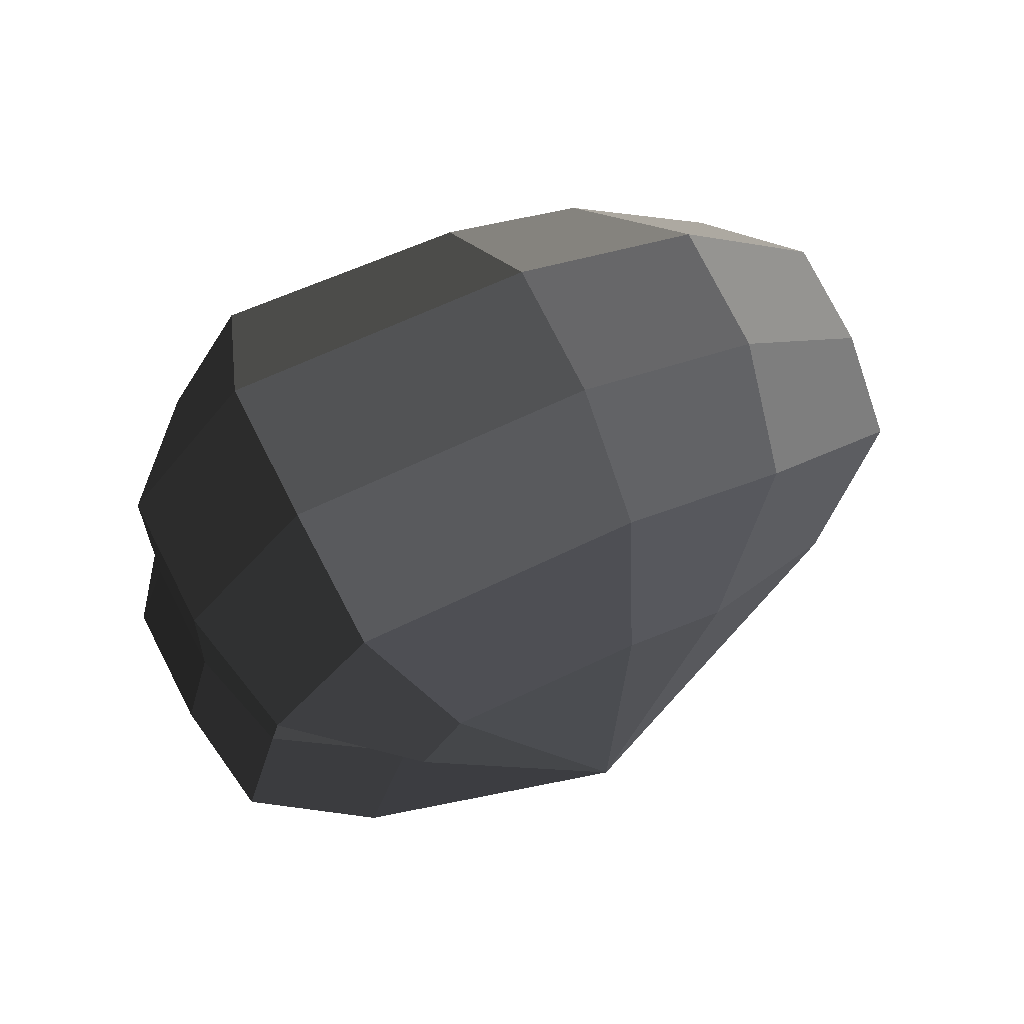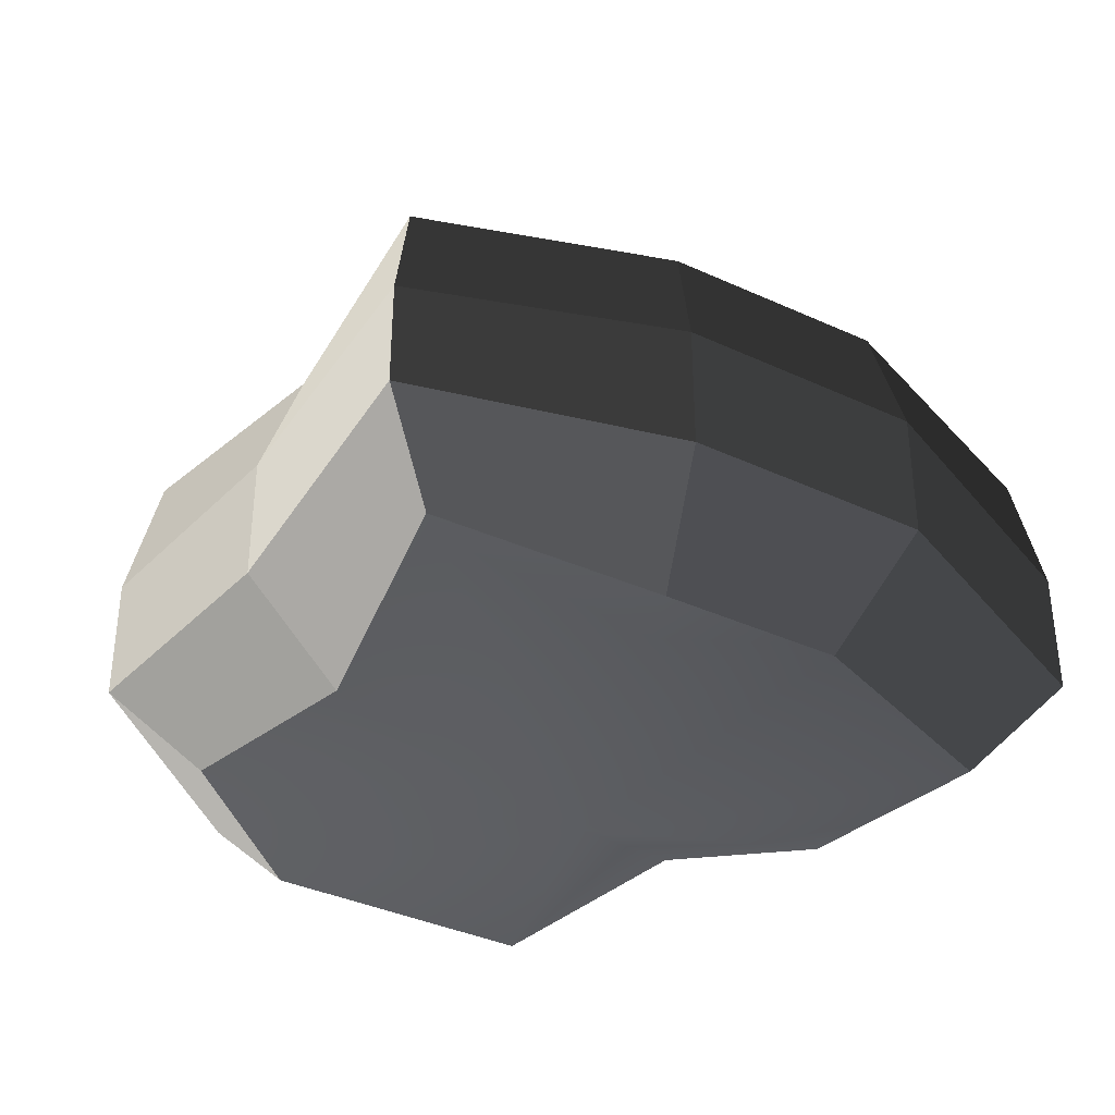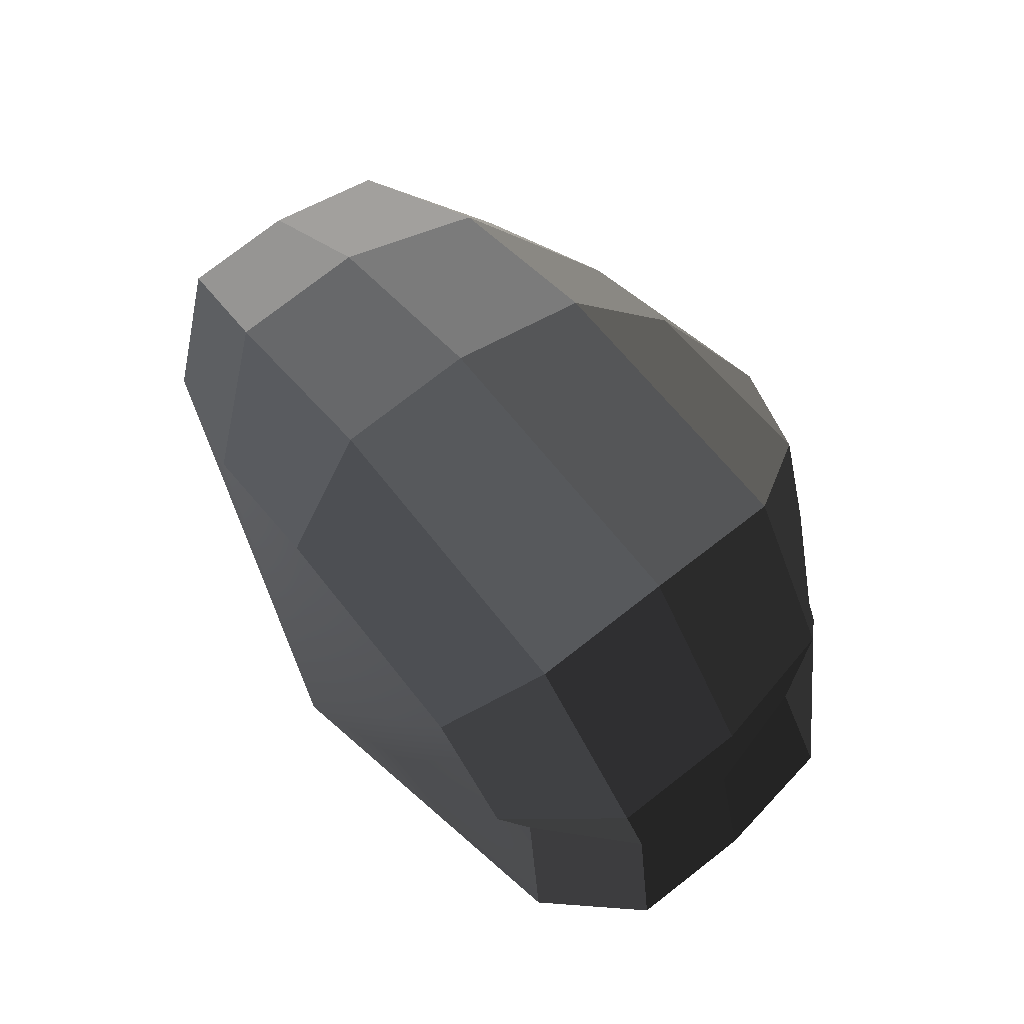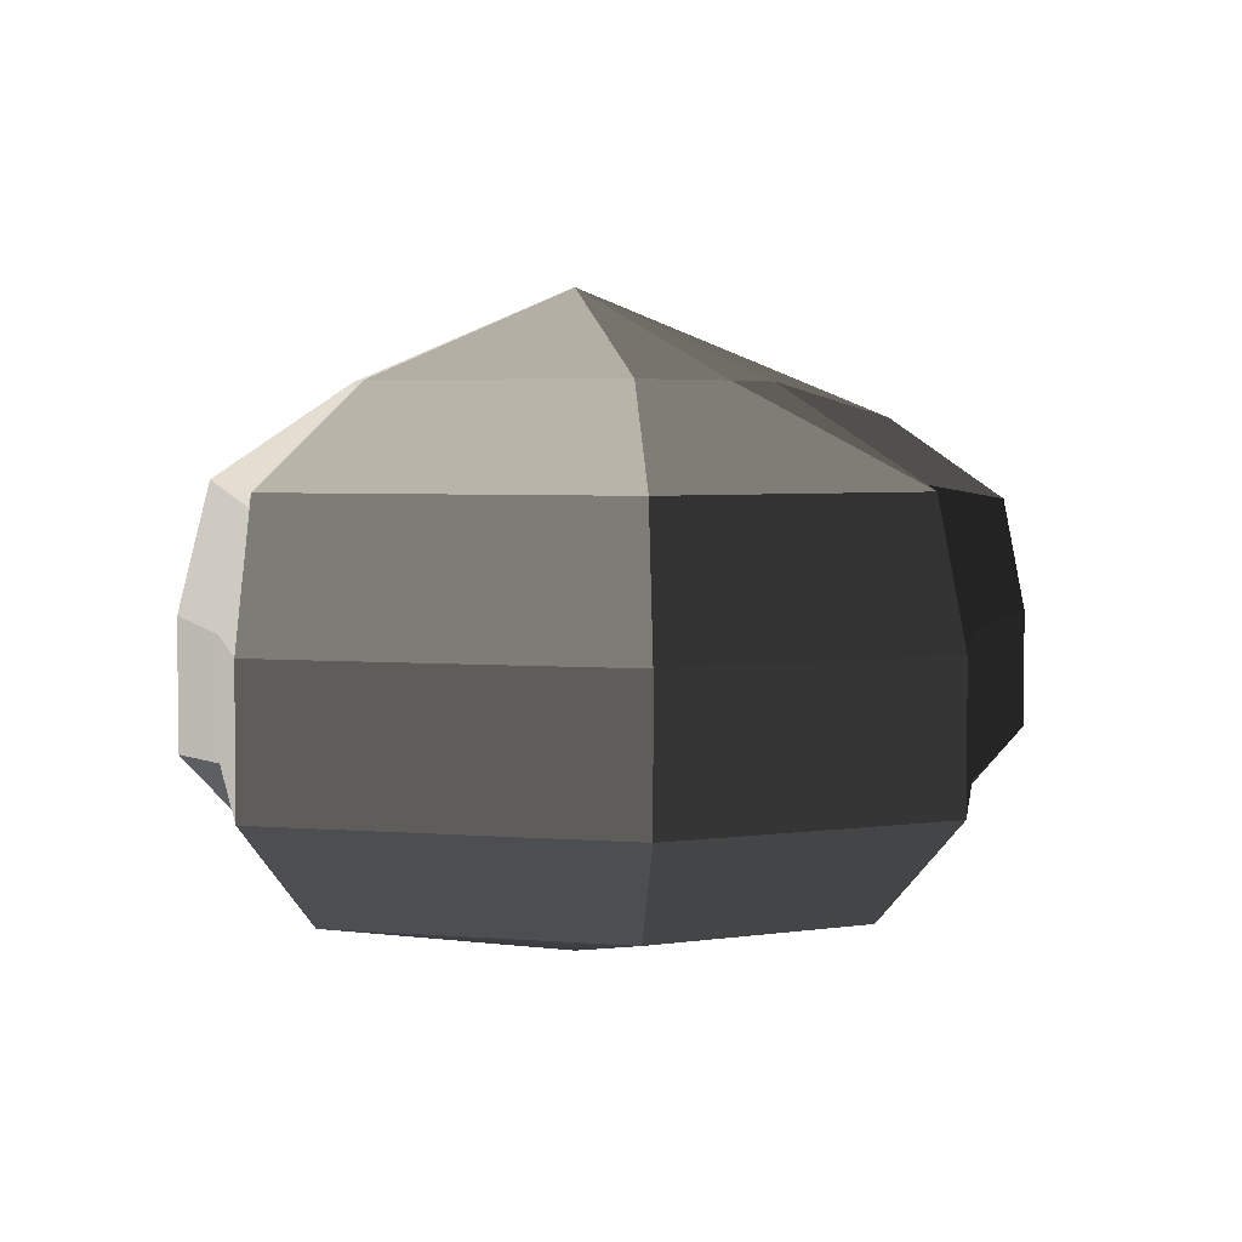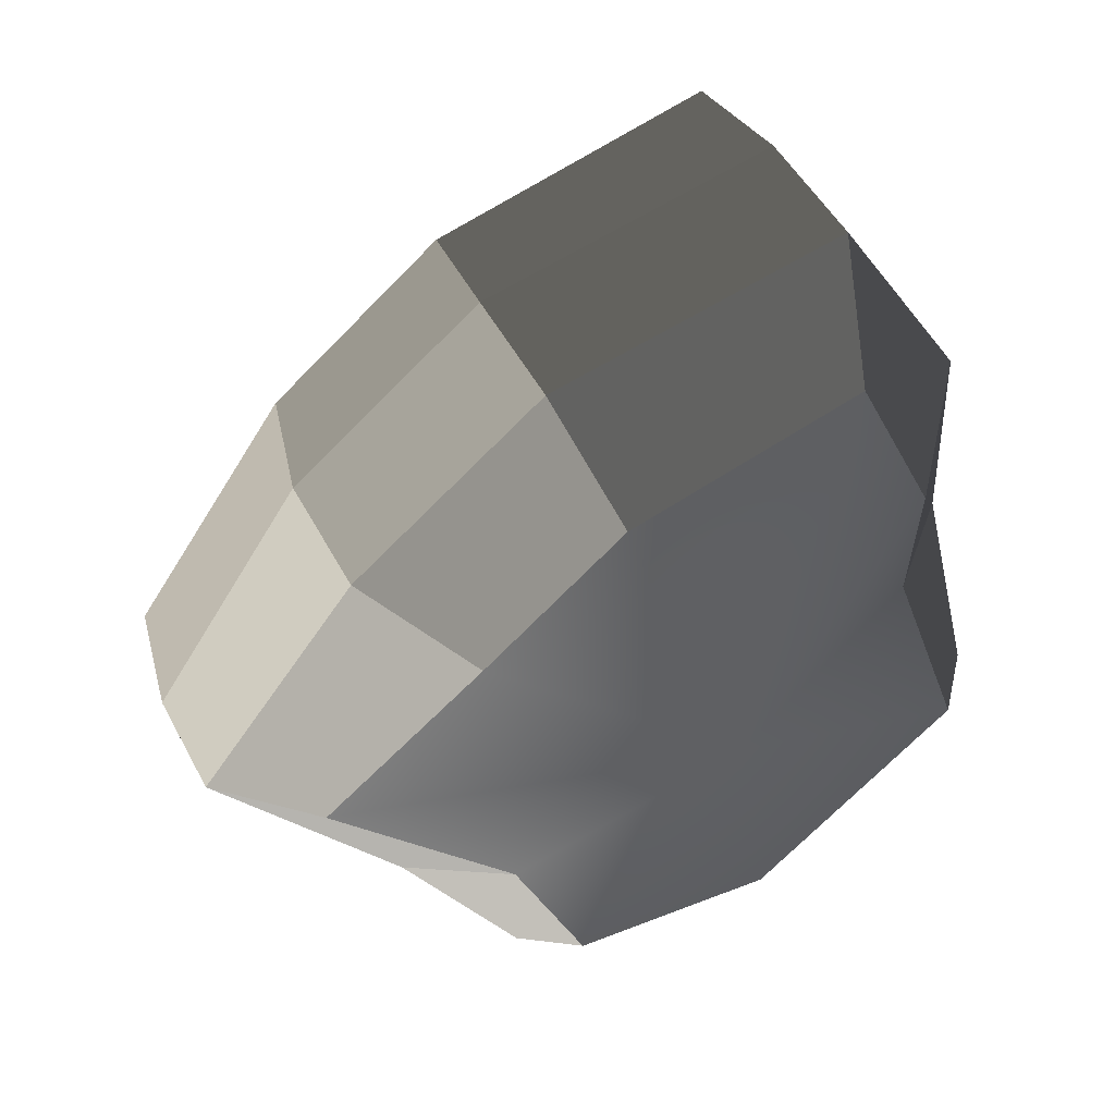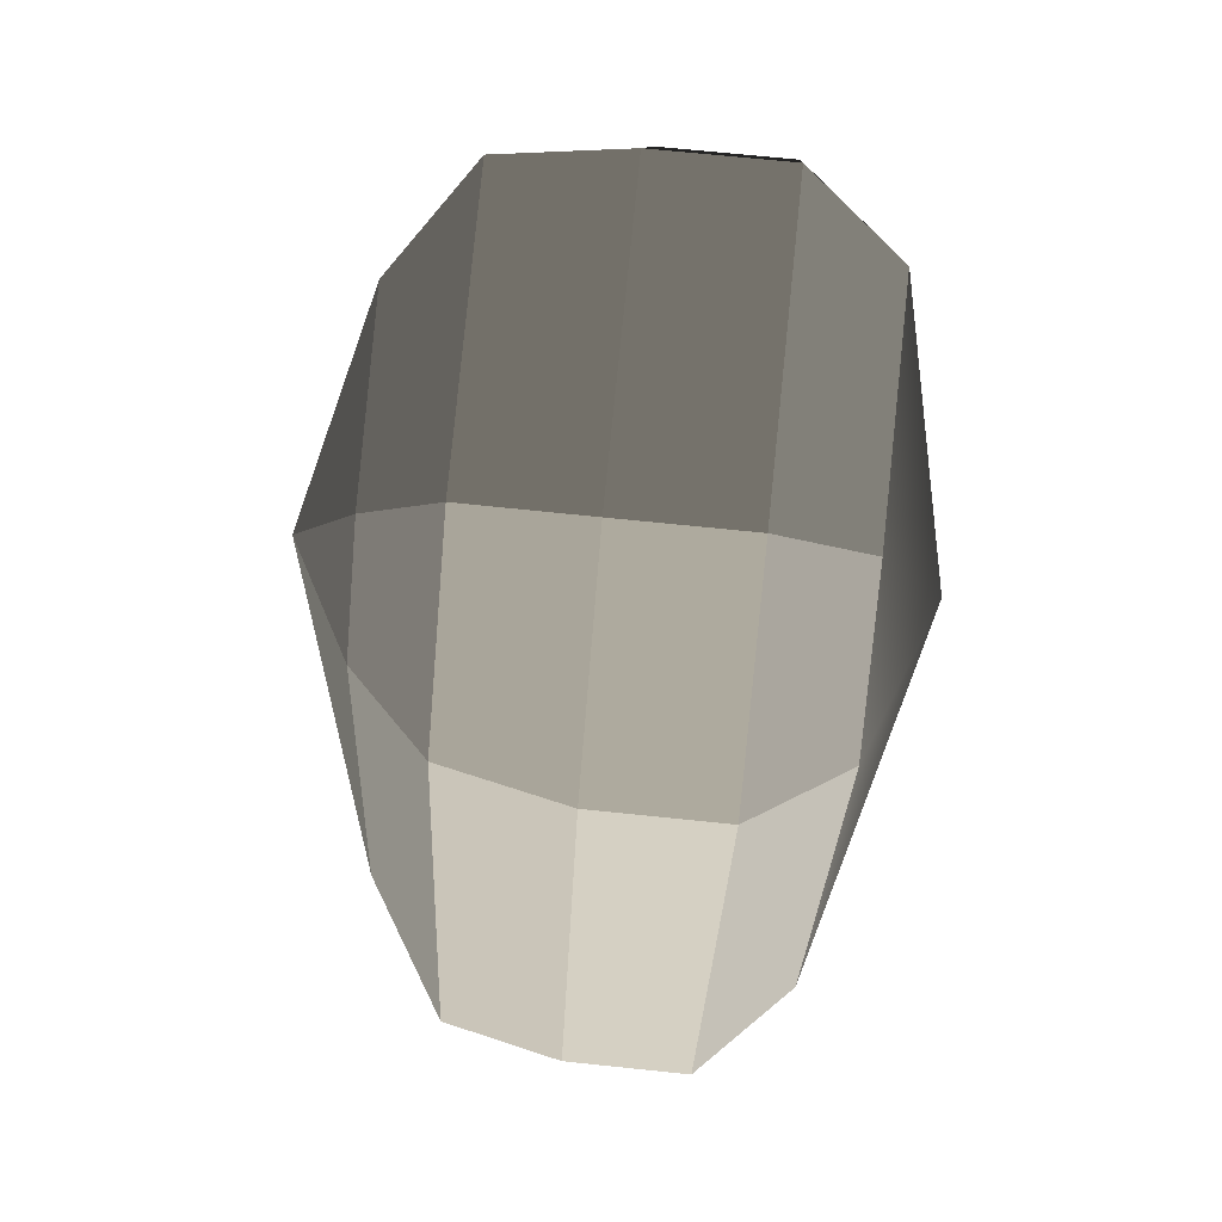
<metadata>
{"format":"obj","ext":"obj","renderer":"f3d","projection":"perspective","resolution":1024,"background":"white","views":[{"elev":78.1,"azim":152.9,"up":"+Z"},{"elev":-37.6,"azim":-68.7,"up":"+Y"},{"elev":77.0,"azim":52.2,"up":"+Z"},{"elev":4.1,"azim":157.7,"up":"+Y"},{"elev":48.7,"azim":-26.8,"up":"+Z"},{"elev":67.8,"azim":-84.0,"up":"+Z"}]}
</metadata>
<code>
v 0.01455 -0.02578 -0.04036
v 0.004624 -0.03398 0.001091
v 0.03878 -0.02578 -0.02105
v -0.009663 -0.02578 -0.03818
v -0.01825 -0.02578 -0.01778
v -0.03822 -0.02223 0.001091
v -0.02135 -0.02578 0.01996
v -0.005298 -0.02578 0.03272
v 0.02109 -0.02578 0.04036
v 0.0306 -0.02578 0.01996
v 0.03219 -0.02223 0.001091
v 0.03878 -0.02578 -0.02105
v 0.04797 -0.01489 -0.02773
v 0.01805 -0.01489 -0.05115
v 0.01455 -0.02578 -0.04036
v 0.01455 -0.02578 -0.04036
v 0.01805 -0.01489 -0.05115
v -0.01317 -0.01489 -0.04897
v -0.009663 -0.02578 -0.03818
v -0.009663 -0.02578 -0.03818
v -0.01317 -0.01489 -0.04897
v -0.02743 -0.01489 -0.02445
v -0.01825 -0.02578 -0.01778
v -0.01825 -0.02578 -0.01778
v -0.02743 -0.01489 -0.02445
v -0.04797 -0.01289 0.001091
v -0.03822 -0.02223 0.001091
v -0.03822 -0.02223 0.001091
v -0.04797 -0.01289 0.001091
v -0.03053 -0.01489 0.02663
v -0.02135 -0.02578 0.01996
v -0.02135 -0.02578 0.01996
v -0.03053 -0.01489 0.02663
v -0.008805 -0.01489 0.04351
v -0.005298 -0.02578 0.03272
v -0.005298 -0.02578 0.03272
v -0.008805 -0.01489 0.04351
v 0.0246 -0.01489 0.05115
v 0.02109 -0.02578 0.04036
v 0.02109 -0.02578 0.04036
v 0.0246 -0.01489 0.05115
v 0.03978 -0.01489 0.02663
v 0.0306 -0.02578 0.01996
v 0.0306 -0.02578 0.01996
v 0.03978 -0.01489 0.02663
v 0.04193 -0.01289 0.001091
v 0.03219 -0.02223 0.001091
v 0.03219 -0.02223 0.001091
v 0.04193 -0.01289 0.001091
v 0.04797 -0.01489 -0.02773
v 0.03878 -0.02578 -0.02105
v 0.04797 -0.01489 -0.02773
v 0.04797 -0.0001483 -0.02773
v 0.01805 -0.0001483 -0.05115
v 0.01805 -0.01489 -0.05115
v 0.01805 -0.01489 -0.05115
v 0.01805 -0.0001483 -0.05115
v -0.01317 -0.0001483 -0.04897
v -0.01317 -0.01489 -0.04897
v -0.01317 -0.01489 -0.04897
v -0.01317 -0.0001483 -0.04897
v -0.02743 -0.0001483 -0.02445
v -0.02743 -0.01489 -0.02445
v -0.02743 -0.01489 -0.02445
v -0.02743 -0.0001483 -0.02445
v -0.04797 -0.0002294 0.001091
v -0.04797 -0.01289 0.001091
v -0.04797 -0.01289 0.001091
v -0.04797 -0.0002294 0.001091
v -0.03053 -0.0001483 0.02663
v -0.03053 -0.01489 0.02663
v -0.03053 -0.01489 0.02663
v -0.03053 -0.0001483 0.02663
v -0.008805 -0.0001483 0.04351
v -0.008805 -0.01489 0.04351
v -0.008805 -0.01489 0.04351
v -0.008805 -0.0001483 0.04351
v 0.0246 -0.0001483 0.05115
v 0.0246 -0.01489 0.05115
v 0.0246 -0.01489 0.05115
v 0.0246 -0.0001483 0.05115
v 0.03978 -0.0001483 0.02663
v 0.03978 -0.01489 0.02663
v 0.03978 -0.01489 0.02663
v 0.03978 -0.0001483 0.02663
v 0.04193 -0.0002294 0.001091
v 0.04193 -0.01289 0.001091
v 0.04193 -0.01289 0.001091
v 0.04193 -0.0002294 0.001091
v 0.04797 -0.0001483 -0.02773
v 0.04797 -0.01489 -0.02773
v 0.04797 -0.0001483 -0.02773
v 0.04569 0.01428 -0.0254
v 0.01715 0.01428 -0.04799
v 0.01805 -0.0001483 -0.05115
v 0.01805 -0.0001483 -0.05115
v 0.01715 0.01428 -0.04799
v -0.01183 0.01428 -0.0456
v -0.01317 -0.0001483 -0.04897
v -0.01317 -0.0001483 -0.04897
v -0.01183 0.01428 -0.0456
v -0.02321 0.01428 -0.02181
v -0.02743 -0.0001483 -0.02445
v -0.02743 -0.0001483 -0.02445
v -0.02321 0.01428 -0.02181
v -0.0453 0.01197 0.001197
v -0.04797 -0.0002294 0.001091
v -0.04797 -0.0002294 0.001091
v -0.0453 0.01197 0.001197
v -0.02661 0.01428 0.0242
v -0.03053 -0.0001483 0.02663
v -0.03053 -0.0001483 0.02663
v -0.02661 0.01428 0.0242
v -0.007042 0.01428 0.03961
v -0.008805 -0.0001483 0.04351
v -0.008805 -0.0001483 0.04351
v -0.007042 0.01428 0.03961
v 0.02433 0.01428 0.04799
v 0.0246 -0.0001483 0.05115
v 0.0246 -0.0001483 0.05115
v 0.02433 0.01428 0.04799
v 0.03671 0.01428 0.0242
v 0.03978 -0.0001483 0.02663
v 0.03978 -0.0001483 0.02663
v 0.03671 0.01428 0.0242
v 0.03865 0.01197 0.001197
v 0.04193 -0.0002294 0.001091
v 0.04193 -0.0002294 0.001091
v 0.03865 0.01197 0.001197
v 0.04569 0.01428 -0.0254
v 0.04797 -0.0001483 -0.02773
v 0.04569 0.01428 -0.0254
v 0.03225 0.02437 -0.01615
v 0.01204 0.02437 -0.03257
v 0.01715 0.01428 -0.04799
v 0.01715 0.01428 -0.04799
v 0.01204 0.02437 -0.03257
v -0.002592 0.02437 -0.02139
v -0.01183 0.01428 -0.0456
v -0.01183 0.01428 -0.0456
v -0.002592 0.02437 -0.02139
v -0.01125 0.02437 -0.0128
v -0.02321 0.01428 -0.02181
v -0.02321 0.01428 -0.02181
v -0.01125 0.02437 -0.0128
v -0.03124 0.02075 0.001117
v -0.0453 0.01197 0.001197
v -0.0453 0.01197 0.001197
v -0.03124 0.02075 0.001117
v -0.01443 0.02437 0.01503
v -0.02661 0.01428 0.0242
v -0.02661 0.01428 0.0242
v -0.01443 0.02437 0.01503
v -0.002592 0.02437 0.02475
v -0.007042 0.01428 0.03961
v -0.007042 0.01428 0.03961
v -0.002592 0.02437 0.02475
v 0.01874 0.02437 0.03257
v 0.02433 0.01428 0.04799
v 0.02433 0.01428 0.04799
v 0.01874 0.02437 0.03257
v 0.02387 0.02437 0.01503
v 0.03671 0.01428 0.0242
v 0.03671 0.01428 0.0242
v 0.02387 0.02437 0.01503
v 0.02504 0.02075 0.001117
v 0.03865 0.01197 0.001197
v 0.03865 0.01197 0.001197
v 0.02504 0.02075 0.001117
v 0.03225 0.02437 -0.01615
v 0.04569 0.01428 -0.0254
v 0.03225 0.02437 -0.01615
v 0.004624 0.03398 0.001091
v 0.01204 0.02437 -0.03257
v 0.01204 0.02437 -0.03257
v 0.004624 0.03398 0.001091
v -0.002592 0.02437 -0.02139
v -0.002592 0.02437 -0.02139
v 0.004624 0.03398 0.001091
v -0.01125 0.02437 -0.0128
v -0.01125 0.02437 -0.0128
v 0.004624 0.03398 0.001091
v -0.03124 0.02075 0.001117
v -0.03124 0.02075 0.001117
v 0.004624 0.03398 0.001091
v -0.01443 0.02437 0.01503
v -0.01443 0.02437 0.01503
v 0.004624 0.03398 0.001091
v -0.002592 0.02437 0.02475
v -0.002592 0.02437 0.02475
v 0.004624 0.03398 0.001091
v 0.01874 0.02437 0.03257
v 0.01874 0.02437 0.03257
v 0.004624 0.03398 0.001091
v 0.02387 0.02437 0.01503
v 0.02387 0.02437 0.01503
v 0.004624 0.03398 0.001091
v 0.02504 0.02075 0.001117
v 0.02504 0.02075 0.001117
v 0.004624 0.03398 0.001091
v 0.03225 0.02437 -0.01615
g Foliage4_4_4151_124
f 1 3 2
f 4 1 2
f 5 4 2
f 6 5 2
f 7 6 2
f 8 7 2
f 9 8 2
f 10 9 2
f 11 10 2
f 3 11 2
f 12 14 13
f 12 15 14
f 16 18 17
f 16 19 18
f 20 22 21
f 20 23 22
f 24 26 25
f 24 27 26
f 28 30 29
f 28 31 30
f 32 34 33
f 32 35 34
f 36 38 37
f 36 39 38
f 40 42 41
f 40 43 42
f 44 46 45
f 44 47 46
f 48 50 49
f 48 51 50
f 52 54 53
f 52 55 54
f 56 58 57
f 56 59 58
f 60 62 61
f 60 63 62
f 64 66 65
f 64 67 66
f 68 70 69
f 68 71 70
f 72 74 73
f 72 75 74
f 76 78 77
f 76 79 78
f 80 82 81
f 80 83 82
f 84 86 85
f 84 87 86
f 88 90 89
f 88 91 90
f 92 94 93
f 92 95 94
f 96 98 97
f 96 99 98
f 100 102 101
f 100 103 102
f 104 106 105
f 104 107 106
f 108 110 109
f 108 111 110
f 112 114 113
f 112 115 114
f 116 118 117
f 116 119 118
f 120 122 121
f 120 123 122
f 124 126 125
f 124 127 126
f 128 130 129
f 128 131 130
f 132 134 133
f 132 135 134
f 136 138 137
f 136 139 138
f 140 142 141
f 140 143 142
f 144 146 145
f 144 147 146
f 148 150 149
f 148 151 150
f 152 154 153
f 152 155 154
f 156 158 157
f 156 159 158
f 160 162 161
f 160 163 162
f 164 166 165
f 164 167 166
f 168 170 169
f 168 171 170
f 172 174 173
f 175 177 176
f 178 180 179
f 181 183 182
f 184 186 185
f 187 189 188
f 190 192 191
f 193 195 194
f 196 198 197
f 199 201 200

</code>
